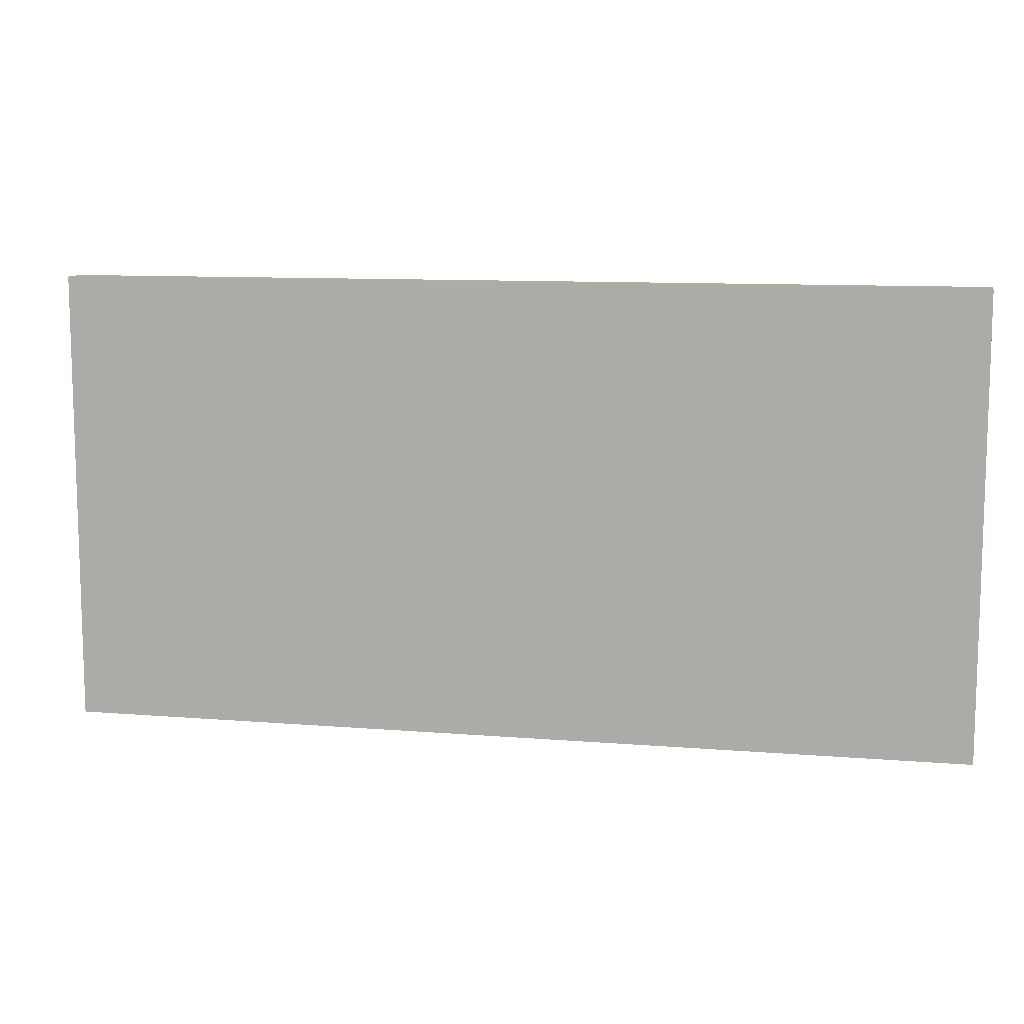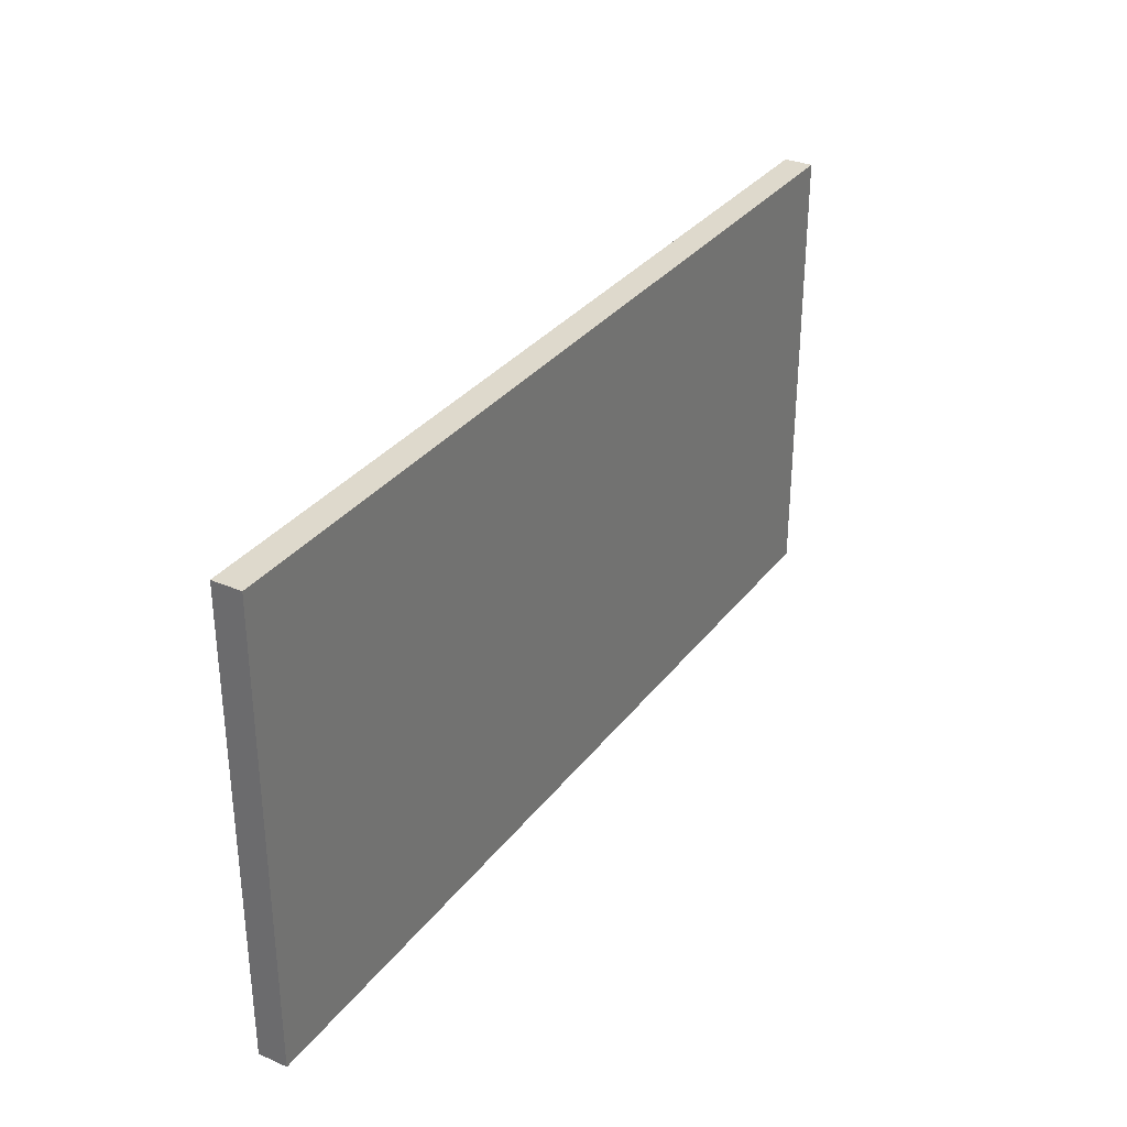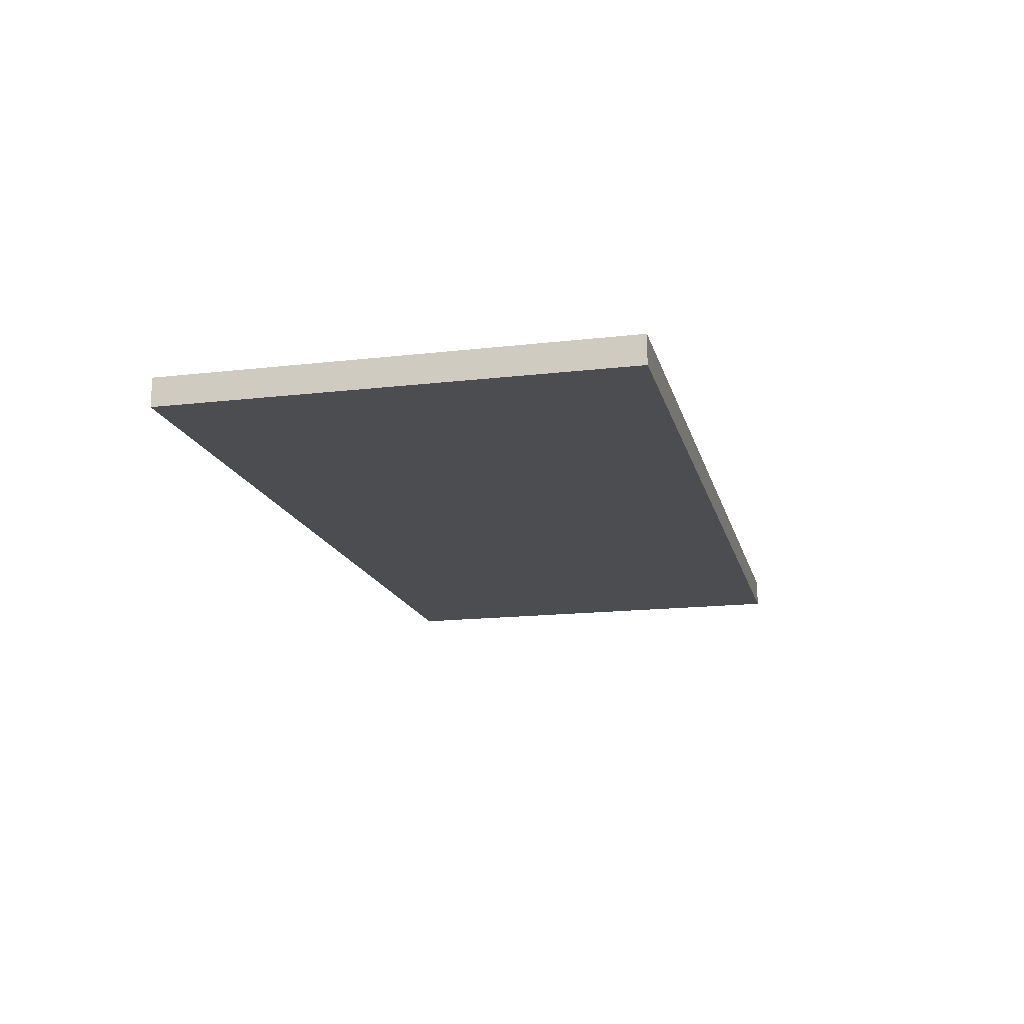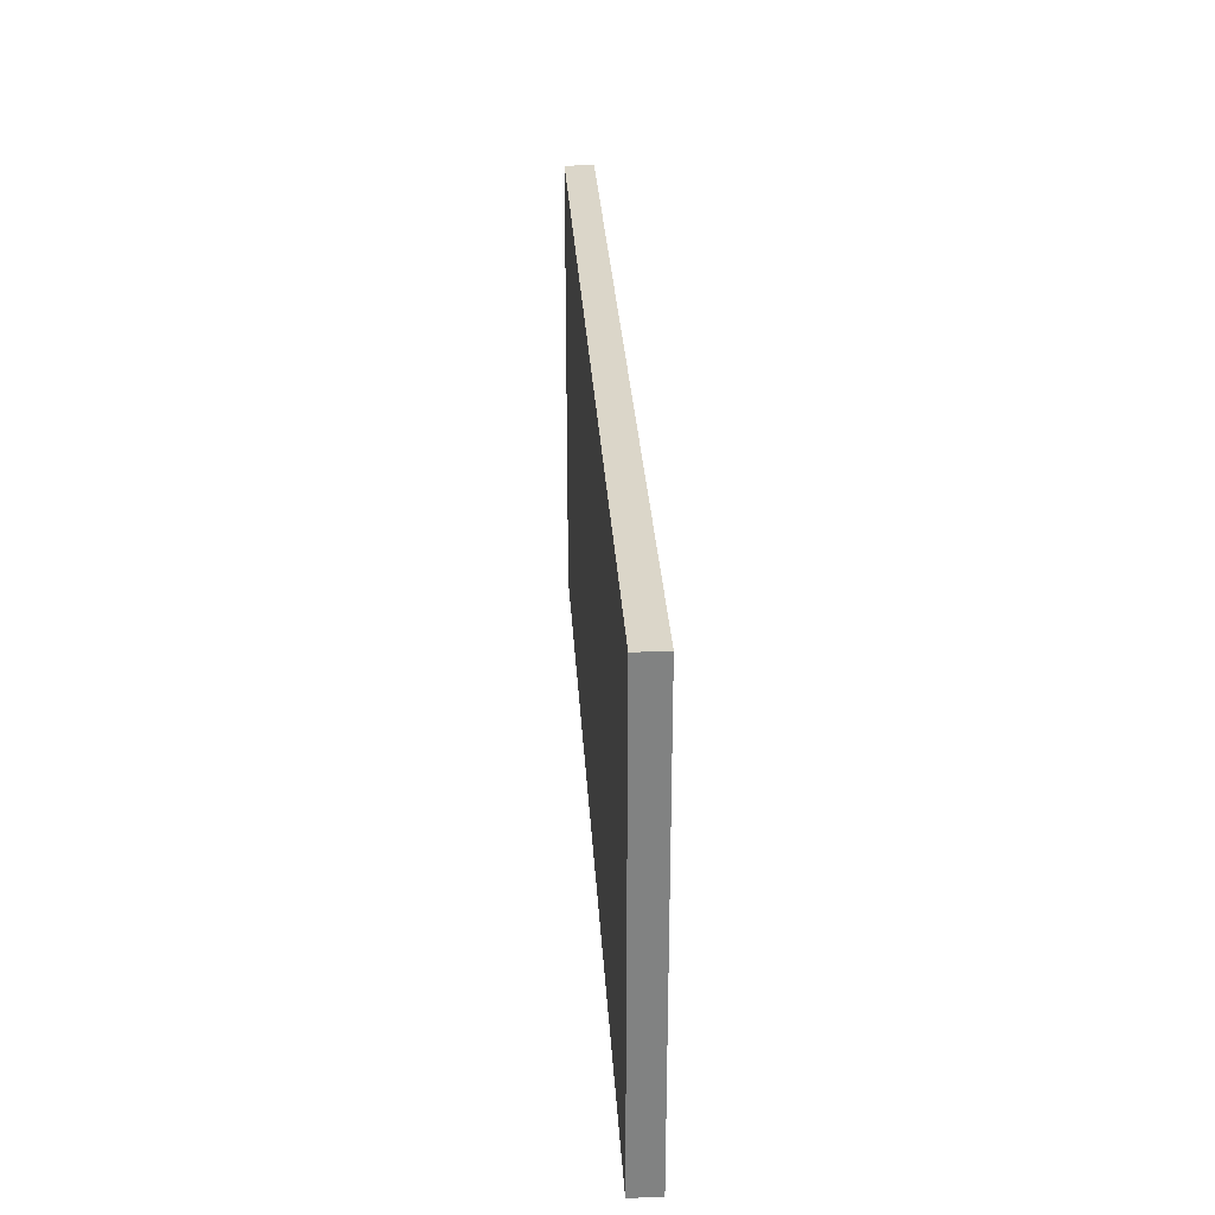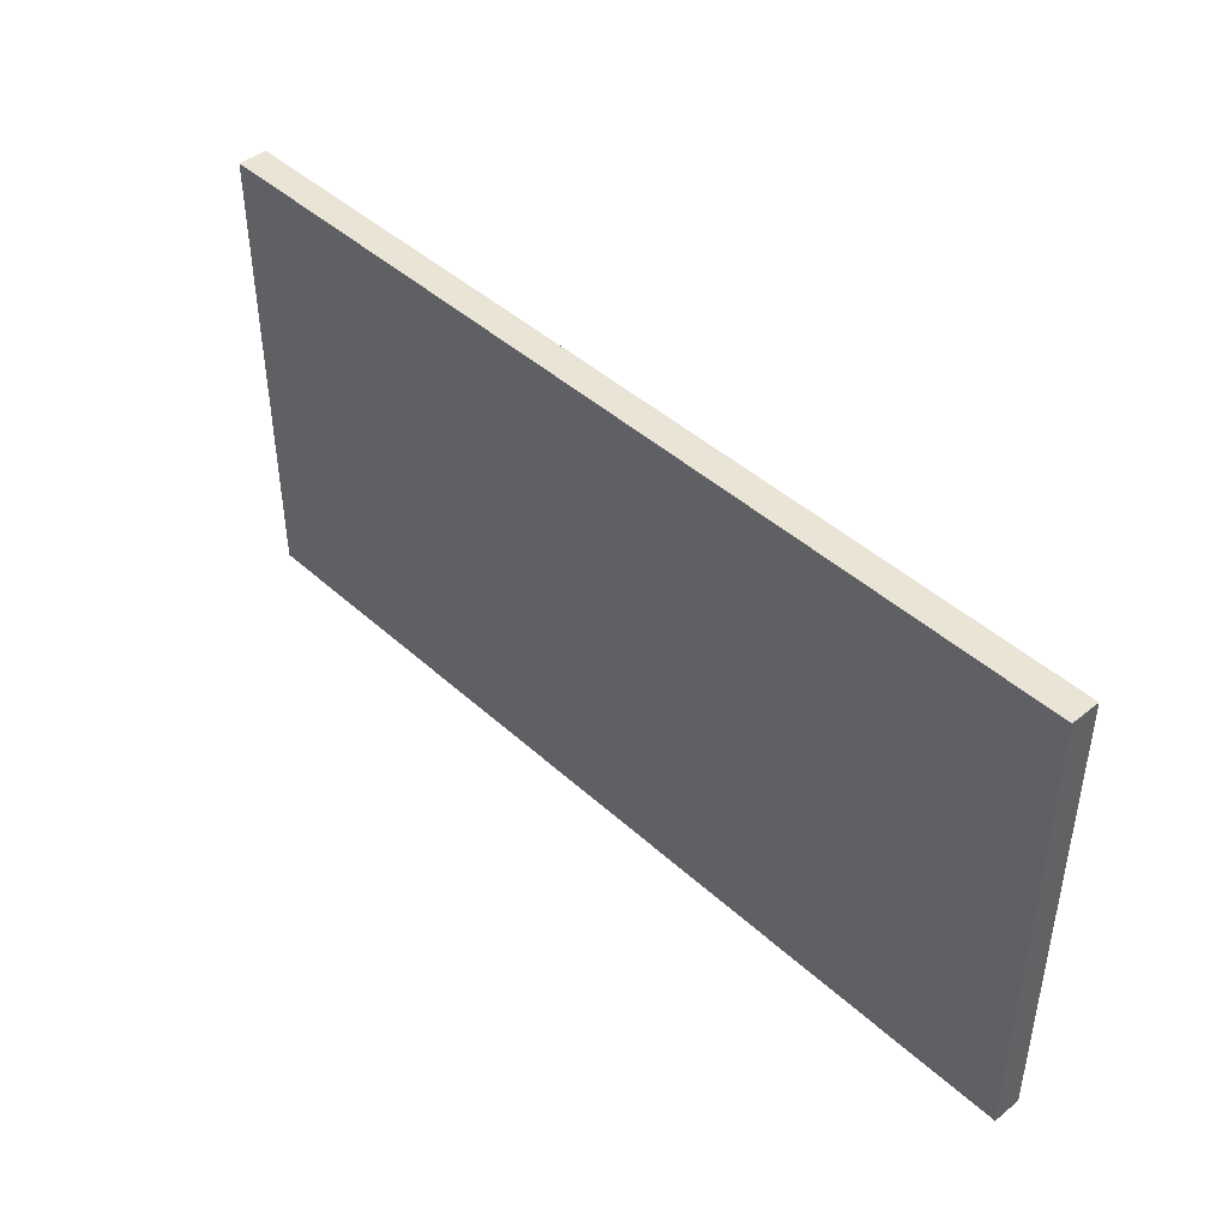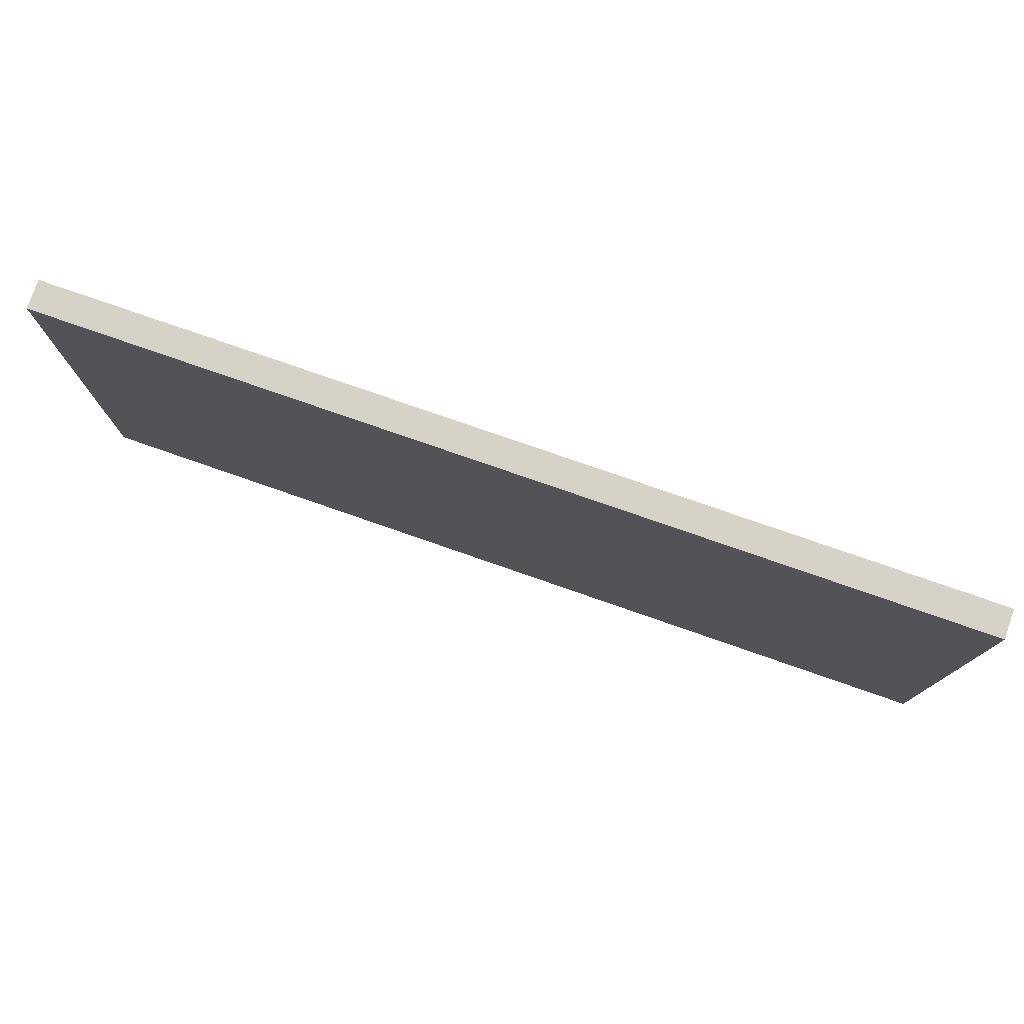
<metadata>
{"format":"obj","ext":"obj","renderer":"f3d","projection":"perspective","resolution":1024,"background":"white","views":[{"elev":10.3,"azim":11.7,"up":"+Y"},{"elev":32.2,"azim":121.0,"up":"+Y"},{"elev":-16.2,"azim":-76.5,"up":"+Z"},{"elev":29.7,"azim":86.6,"up":"+Y"},{"elev":43.8,"azim":-133.2,"up":"+Y"},{"elev":77.5,"azim":-160.8,"up":"+Y"}]}
</metadata>
<code>
o Cube
v -1.494 -0.4968 0.4949
v -1.494 0.4968 0.4949
v -1.494 -0.4968 0.4328
v -1.494 0.4968 0.4328
v 0.4937 -0.4968 0.4949
v 0.4937 0.4968 0.4949
v 0.4937 -0.4968 0.4328
v 0.4937 0.4968 0.4328
f 2 4 3 1
f 4 8 7 3
f 8 6 5 7
f 6 2 1 5
f 1 3 7 5
f 6 8 4 2

</code>
